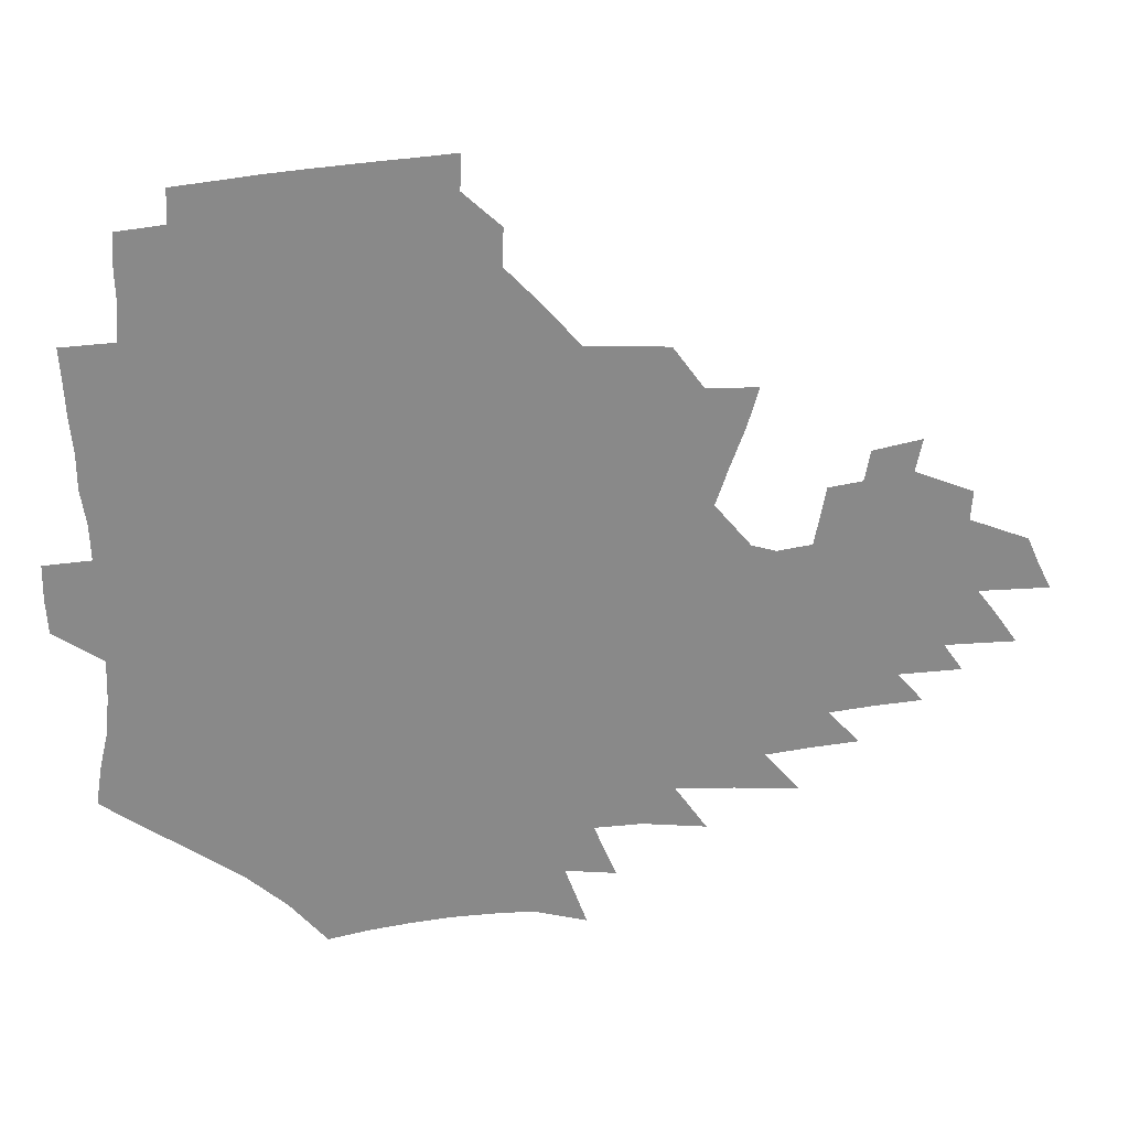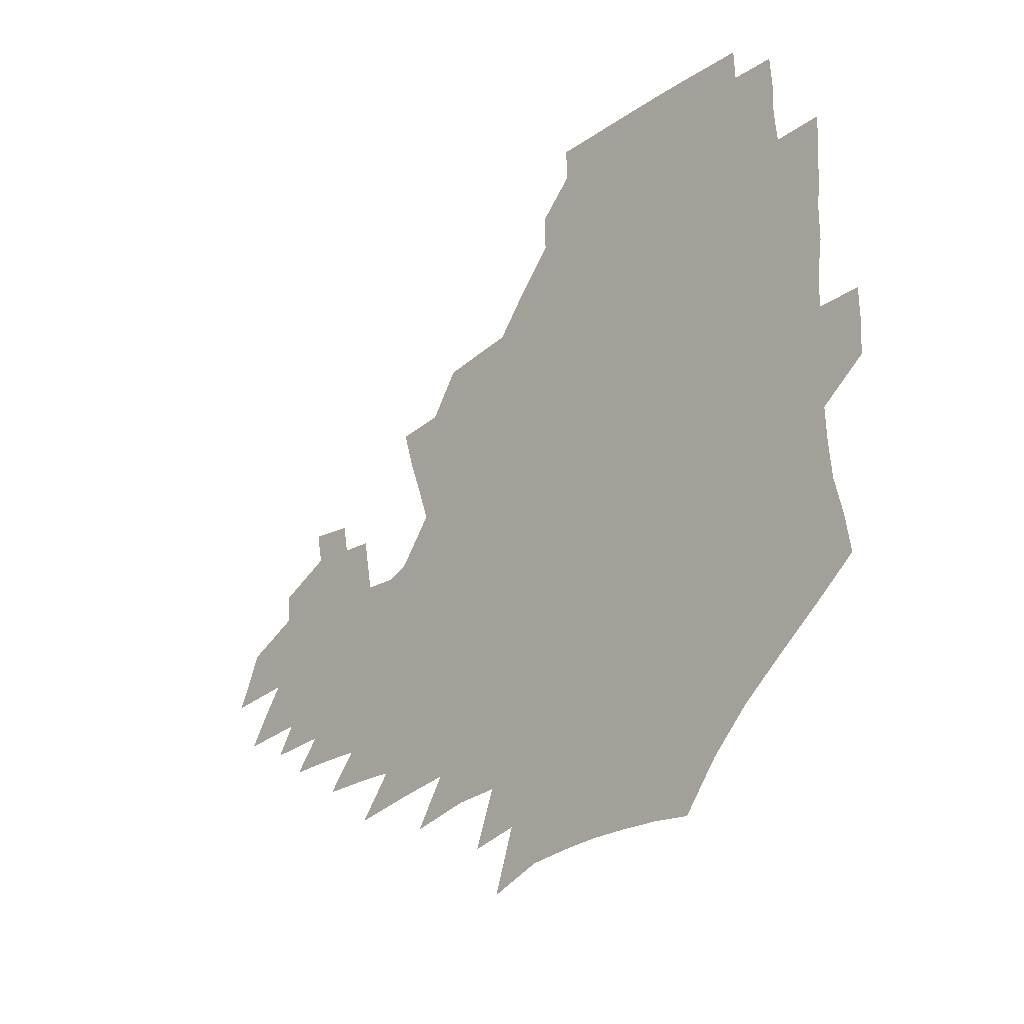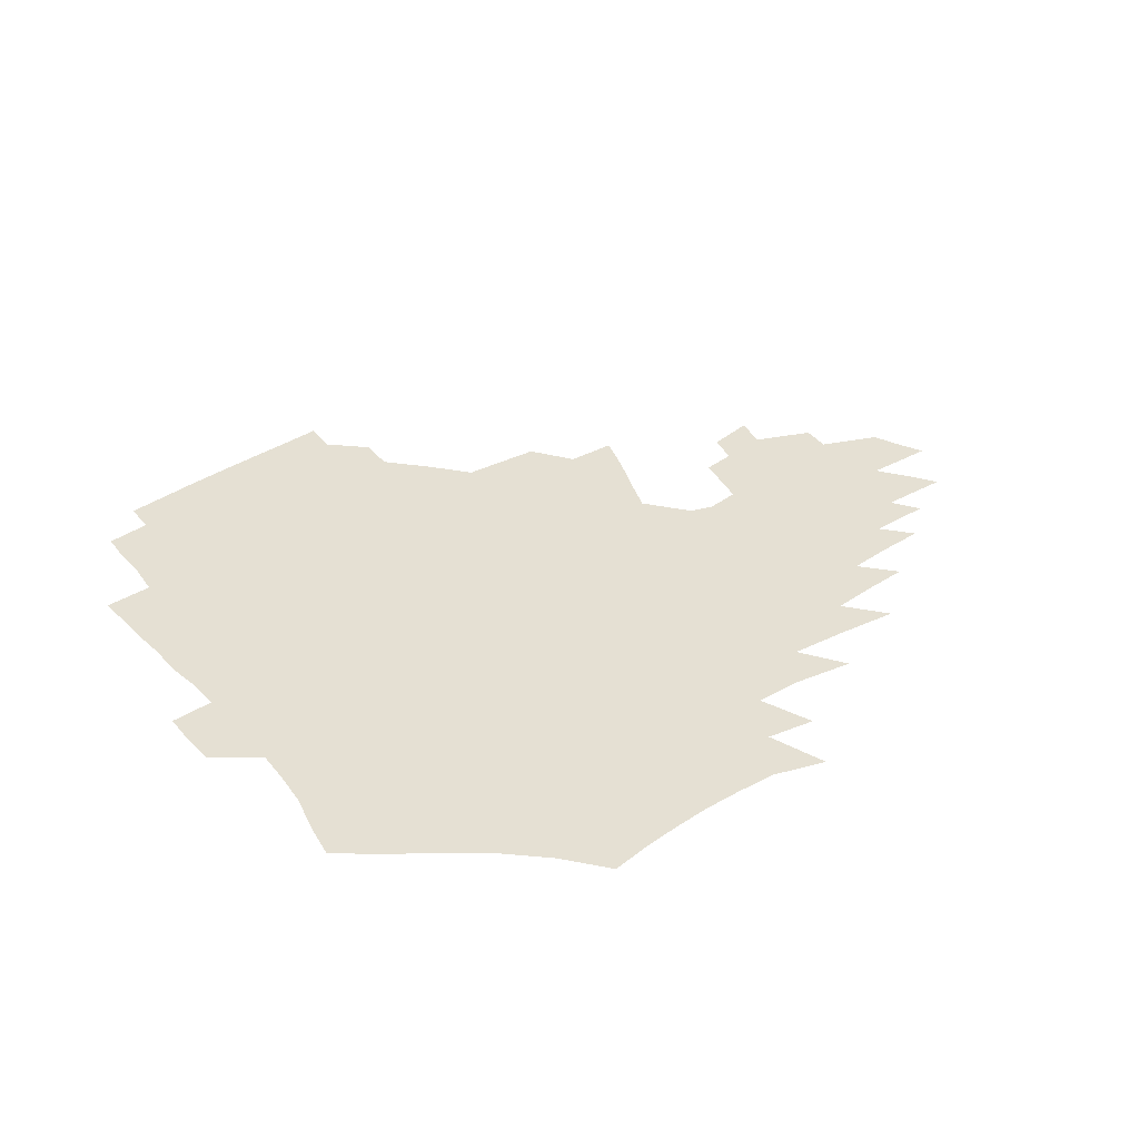
<metadata>
{"format":"obj","ext":"obj","renderer":"f3d","projection":"perspective","resolution":1024,"background":"white","views":[{"elev":27.2,"azim":-9.4,"up":"+Y"},{"elev":-27.7,"azim":-130.7,"up":"+Y"},{"elev":38.2,"azim":-36.3,"up":"+Z"}]}
</metadata>
<code>
v 187.7 253.6 0
v 186.8 268.3 0
v 187.1 282.8 0
v 199.4 175.8 0
v 201.9 191.9 0
v 205.8 208.7 0
v 207.2 224.4 0
v 207.7 239.6 0
v 206.5 254.4 0
v 206.5 269 0
v 206.2 283.5 0
v 205.8 298.1 0
v 203.5 313 0
v 203.5 327.6 0
v 202.1 342.2 0
v 201.4 356.5 0
v 200.5 370.5 0
v 217.4 162.2 0
v 218.7 178.1 0
v 221.9 194.6 0
v 224 210.5 0
v 227.3 226.4 0
v 228.2 240.9 0
v 225.7 255.4 0
v 225.4 269.9 0
v 224.8 284.5 0
v 224.3 299.1 0
v 223.7 313.8 0
v 222.5 328.5 0
v 222.5 343 0
v 222.9 357.2 0
v 222 371.1 0
v 223.4 385.3 0
v 223 399.4 0
v 223.9 413.3 0
v 236.4 148.6 0
v 235.7 164.1 0
v 238 180.5 0
v 239.3 196.1 0
v 240.9 211.7 0
v 242.4 226.8 0
v 244.8 241.9 0
v 242.6 256.2 0
v 241.2 270.7 0
v 240.6 285.3 0
v 241.7 300 0
v 240.2 314.7 0
v 239.8 329.4 0
v 240.6 344 0
v 240.9 358.4 0
v 240.5 372.7 0
v 241.3 387 0
v 241.9 401.1 0
v 243.3 415 0
v 243.8 428.8 0
v 255.2 134.7 0
v 255.9 151.5 0
v 256.1 167.3 0
v 256.3 182.7 0
v 257.2 198.1 0
v 257.6 213 0
v 258.1 227.7 0
v 259 242.5 0
v 258.2 256.8 0
v 257.1 271.3 0
v 256.6 286 0
v 255.9 300.8 0
v 255.8 315.5 0
v 256.6 330.3 0
v 256.7 344.9 0
v 257.3 359.4 0
v 257.1 373.9 0
v 257.5 388.3 0
v 258.6 402.6 0
v 259.6 416.5 0
v 260.6 430.2 0
v 272.1 119 0
v 274.3 138.6 0
v 274.1 154.5 0
v 273.4 169.7 0
v 273.8 185 0
v 273.3 199.6 0
v 273.7 214.3 0
v 273.7 228.7 0
v 273.5 243 0
v 272.5 257.3 0
v 271.5 271.9 0
v 270.9 286.6 0
v 270.9 301.3 0
v 270.9 316.1 0
v 271.6 330.9 0
v 271.7 345.6 0
v 271.5 360.2 0
v 272.6 374.9 0
v 272.9 389.3 0
v 274.6 403.8 0
v 274.7 417.8 0
v 276.4 431.7 0
v 287.8 100.1 0
v 289.7 123 0
v 290.1 140.8 0
v 289.5 156.3 0
v 289.7 172 0
v 289.2 186.6 0
v 288.9 201.1 0
v 288.7 215.3 0
v 288.8 229.5 0
v 287.8 243.5 0
v 286.9 257.7 0
v 285.8 272.4 0
v 285.9 286.9 0
v 285.5 301.7 0
v 285.7 316.6 0
v 286.1 331.4 0
v 286.4 346.2 0
v 287.1 361 0
v 287.3 375.7 0
v 288.5 390.4 0
v 288.9 404.7 0
v 290 418.9 0
v 290.6 432.7 0
v 305 102.8 0
v 305.7 125.7 0
v 305.2 142.6 0
v 304.4 158 0
v 304.1 173.4 0
v 303.7 188 0
v 302.9 201.9 0
v 303.4 216.4 0
v 303.5 230.2 0
v 302.3 243.9 0
v 301.1 258.1 0
v 300.3 272.6 0
v 300.2 287.2 0
v 299.9 302.1 0
v 300.4 316.9 0
v 300.6 331.7 0
v 301.2 346.6 0
v 301.7 361.4 0
v 302.1 376.2 0
v 303 391 0
v 303.3 405.3 0
v 304.4 419.7 0
v 304.9 433.5 0
v 321.9 104.4 0
v 320.7 126.3 0
v 319.6 143.4 0
v 318.7 159.4 0
v 318.1 174.7 0
v 317.5 189.2 0
v 317.1 203.3 0
v 317 217.2 0
v 317.1 230.7 0
v 316.3 244 0
v 315.4 258 0
v 314.5 272.7 0
v 314.2 287.5 0
v 314.2 302.3 0
v 314.6 317 0
v 315.1 331.9 0
v 315.7 346.7 0
v 316.4 361.6 0
v 316.9 376.5 0
v 317.6 391.5 0
v 318.2 406 0
v 318.8 420.3 0
v 319.3 434.3 0
v 338.7 105.4 0
v 335.9 126.4 0
v 334.1 143.5 0
v 332.7 160 0
v 331.6 175.8 0
v 330.8 189.9 0
v 330.3 203.9 0
v 329.9 217.6 0
v 329.9 231.2 0
v 329.5 244.3 0
v 329 257.8 0
v 328.3 272.6 0
v 328.1 287.9 0
v 328.4 302.3 0
v 329 316.9 0
v 329.7 331.8 0
v 330.4 346.7 0
v 331.1 361.6 0
v 331.9 376.6 0
v 332.4 391.7 0
v 333.1 406.4 0
v 333.6 420.9 0
v 334 435 0
v 355.9 105.2 0
v 351.6 126.3 0
v 348.8 144.1 0
v 346.9 160.1 0
v 345.1 176.1 0
v 344 190.5 0
v 343.3 204.5 0
v 342.7 218.2 0
v 342.5 231.4 0
v 342.3 244.5 0
v 342.1 257.9 0
v 341.9 272.3 0
v 341.9 287.4 0
v 342.5 301.9 0
v 343.4 316.5 0
v 344.5 331.2 0
v 345.3 346.3 0
v 346.3 361.4 0
v 347.3 376.5 0
v 347.9 391.7 0
v 348.1 406.8 0
v 348.8 421.5 0
v 349.3 436 0
v 373.6 104.4 0
v 368.2 125.8 0
v 364 144.4 0
v 361.2 160.6 0
v 358.6 176.7 0
v 357.5 190.5 0
v 356.3 204.7 0
v 355.4 218.5 0
v 354.9 231.9 0
v 354.9 244.6 0
v 355 257.7 0
v 355.3 271.8 0
v 355.9 286.2 0
v 356.8 300.8 0
v 358 315.5 0
v 359.3 330.5 0
v 360.6 345.6 0
v 361.8 360.7 0
v 363.1 376 0
v 363.9 391.5 0
v 364.4 406.9 0
v 396.6 97.22 0
v 387.2 123.2 0
v 379.8 145 0
v 375.9 161.2 0
v 372.9 176.7 0
v 370.5 191.7 0
v 369.3 205.1 0
v 367.9 219.1 0
v 367.3 232.1 0
v 367.1 244.7 0
v 367.7 257.6 0
v 368.5 271.1 0
v 369.6 284.9 0
v 370.9 299.2 0
v 372.4 314.2 0
v 374.2 329.4 0
v 376 344.5 0
v 377.5 359.7 0
v 379.3 375.2 0
v 408.9 119.7 0
v 399.4 143.1 0
v 391.3 161.7 0
v 387.5 176.8 0
v 384.9 191.3 0
v 382.3 205.7 0
v 380.3 219.5 0
v 379.6 232.2 0
v 379.6 244.6 0
v 380.2 257.2 0
v 381.4 270.2 0
v 382.8 283.6 0
v 384.7 297.9 0
v 386.8 312.6 0
v 389.1 327.8 0
v 391.3 342.9 0
v 393.8 358.2 0
v 419.7 143 0
v 410.3 160.6 0
v 405.3 175.4 0
v 401.5 190 0
v 397.2 204.8 0
v 394.5 218.7 0
v 394.1 231.3 0
v 393.3 244.2 0
v 393.3 256.8 0
v 394.6 269.5 0
v 396.4 282.7 0
v 398.4 296.4 0
v 401.3 311 0
v 403.8 325.8 0
v 406.8 341 0
v 410.9 356.9 0
v 446.9 138.8 0
v 433.4 158.6 0
v 423.8 174.6 0
v 420 188.4 0
v 413.9 203.5 0
v 408.7 218.3 0
v 407.8 230.8 0
v 407.3 243.4 0
v 407.9 255.9 0
v 408.8 268.5 0
v 410.1 281.4 0
v 412.5 294.7 0
v 416.4 309 0
v 419.3 323.8 0
v 423.2 339.2 0
v 428.3 355.5 0
v 458.2 156.6 0
v 448.2 172.2 0
v 441.1 186.4 0
v 433.3 201.5 0
v 425.3 217.1 0
v 422.2 230.1 0
v 421.1 242.5 0
v 422.3 254.6 0
v 423.2 266.9 0
v 424.5 279.5 0
v 428.3 292.3 0
v 432.5 306.5 0
v 436.7 321.8 0
v 441.3 337.5 0
v 486 153.5 0
v 471 171.3 0
v 461 185.8 0
v 454.1 199.3 0
v 444.8 214.8 0
v 439.1 228.5 0
v 437.5 240.8 0
v 438.2 252.6 0
v 438.7 264.6 0
v 442.1 276.1 0
v 446.4 287.6 0
v 451.9 303.4 0
v 458.1 320.1 0
v 463 336.5 0
v 490.2 172.9 0
v 479.2 187 0
v 470.5 200.4 0
v 464 213.2 0
v 456.5 227.1 0
v 453.2 239.1 0
v 454.7 249.7 0
v 457.1 259.9 0
v 461.8 268.7 0
v 510.5 174 0
v 497.1 189 0
v 487.4 201.8 0
v 478 215 0
v 472.1 226.8 0
v 468.1 238 0
v 467.3 248 0
v 468.6 257.2 0
v 472.1 265.5 0
v 516.1 190.4 0
v 506.8 202.7 0
v 499 214.7 0
v 491.8 226.2 0
v 487.8 236.9 0
v 485 247.1 0
v 484.7 256.9 0
v 486.8 267.1 0
v 489.1 279.1 0
v 491.5 291.7 0
v 536.8 191.2 0
v 525.2 204.3 0
v 520.9 215.4 0
v 513.3 226.8 0
v 509 237.7 0
v 506.9 248.5 0
v 505.9 259.4 0
v 504.3 270.3 0
v 504.5 281.4 0
v 506.1 293.5 0
v 508.6 306.4 0
v 552.7 204.3 0
v 544.3 216.4 0
v 538.1 227.9 0
v 532.7 239.1 0
v 530 250.1 0
v 527.9 261.2 0
v 526.2 272.5 0
v 526.9 284.2 0
v 526.6 296 0
v 529.5 309.9 0
v 574.7 215.5 0
v 566.2 228 0
v 556.9 240.3 0
v 554 251.2 0
v 551.6 262.1 0
v 550.9 273 0
v 551.8 285.4 0
v 587.2 239.3 0
v 581.3 251 0
v 576.2 262.4 0
f 8 9 1
f 1 9 2
f 9 10 2
f 2 10 3
f 10 11 3
f 18 19 4
f 4 19 5
f 19 20 5
f 5 20 6
f 20 21 6
f 6 21 7
f 21 22 7
f 7 22 8
f 22 23 8
f 8 23 9
f 23 24 9
f 9 24 10
f 24 25 10
f 10 25 11
f 25 26 11
f 11 26 12
f 26 27 12
f 12 27 13
f 27 28 13
f 13 28 14
f 28 29 14
f 14 29 15
f 29 30 15
f 15 30 16
f 30 31 16
f 16 31 17
f 31 32 17
f 36 37 18
f 18 37 19
f 37 38 19
f 19 38 20
f 38 39 20
f 20 39 21
f 39 40 21
f 21 40 22
f 40 41 22
f 22 41 23
f 41 42 23
f 23 42 24
f 42 43 24
f 24 43 25
f 43 44 25
f 25 44 26
f 44 45 26
f 26 45 27
f 45 46 27
f 27 46 28
f 46 47 28
f 28 47 29
f 47 48 29
f 29 48 30
f 48 49 30
f 30 49 31
f 49 50 31
f 31 50 32
f 50 51 32
f 32 51 33
f 51 52 33
f 33 52 34
f 52 53 34
f 34 53 35
f 53 54 35
f 56 57 36
f 36 57 37
f 57 58 37
f 37 58 38
f 58 59 38
f 38 59 39
f 59 60 39
f 39 60 40
f 60 61 40
f 40 61 41
f 61 62 41
f 41 62 42
f 62 63 42
f 42 63 43
f 63 64 43
f 43 64 44
f 64 65 44
f 44 65 45
f 65 66 45
f 45 66 46
f 66 67 46
f 46 67 47
f 67 68 47
f 47 68 48
f 68 69 48
f 48 69 49
f 69 70 49
f 49 70 50
f 70 71 50
f 50 71 51
f 71 72 51
f 51 72 52
f 72 73 52
f 52 73 53
f 73 74 53
f 53 74 54
f 74 75 54
f 54 75 55
f 75 76 55
f 77 78 56
f 56 78 57
f 78 79 57
f 57 79 58
f 79 80 58
f 58 80 59
f 80 81 59
f 59 81 60
f 81 82 60
f 60 82 61
f 82 83 61
f 61 83 62
f 83 84 62
f 62 84 63
f 84 85 63
f 63 85 64
f 85 86 64
f 64 86 65
f 86 87 65
f 65 87 66
f 87 88 66
f 66 88 67
f 88 89 67
f 67 89 68
f 89 90 68
f 68 90 69
f 90 91 69
f 69 91 70
f 91 92 70
f 70 92 71
f 92 93 71
f 71 93 72
f 93 94 72
f 72 94 73
f 94 95 73
f 73 95 74
f 95 96 74
f 74 96 75
f 96 97 75
f 75 97 76
f 97 98 76
f 99 100 77
f 77 100 78
f 100 101 78
f 78 101 79
f 101 102 79
f 79 102 80
f 102 103 80
f 80 103 81
f 103 104 81
f 81 104 82
f 104 105 82
f 82 105 83
f 105 106 83
f 83 106 84
f 106 107 84
f 84 107 85
f 107 108 85
f 85 108 86
f 108 109 86
f 86 109 87
f 109 110 87
f 87 110 88
f 110 111 88
f 88 111 89
f 111 112 89
f 89 112 90
f 112 113 90
f 90 113 91
f 113 114 91
f 91 114 92
f 114 115 92
f 92 115 93
f 115 116 93
f 93 116 94
f 116 117 94
f 94 117 95
f 117 118 95
f 95 118 96
f 118 119 96
f 96 119 97
f 119 120 97
f 97 120 98
f 120 121 98
f 99 122 100
f 122 123 100
f 100 123 101
f 123 124 101
f 101 124 102
f 124 125 102
f 102 125 103
f 125 126 103
f 103 126 104
f 126 127 104
f 104 127 105
f 127 128 105
f 105 128 106
f 128 129 106
f 106 129 107
f 129 130 107
f 107 130 108
f 130 131 108
f 108 131 109
f 131 132 109
f 109 132 110
f 132 133 110
f 110 133 111
f 133 134 111
f 111 134 112
f 134 135 112
f 112 135 113
f 135 136 113
f 113 136 114
f 136 137 114
f 114 137 115
f 137 138 115
f 115 138 116
f 138 139 116
f 116 139 117
f 139 140 117
f 117 140 118
f 140 141 118
f 118 141 119
f 141 142 119
f 119 142 120
f 142 143 120
f 120 143 121
f 143 144 121
f 122 145 123
f 145 146 123
f 123 146 124
f 146 147 124
f 124 147 125
f 147 148 125
f 125 148 126
f 148 149 126
f 126 149 127
f 149 150 127
f 127 150 128
f 150 151 128
f 128 151 129
f 151 152 129
f 129 152 130
f 152 153 130
f 130 153 131
f 153 154 131
f 131 154 132
f 154 155 132
f 132 155 133
f 155 156 133
f 133 156 134
f 156 157 134
f 134 157 135
f 157 158 135
f 135 158 136
f 158 159 136
f 136 159 137
f 159 160 137
f 137 160 138
f 160 161 138
f 138 161 139
f 161 162 139
f 139 162 140
f 162 163 140
f 140 163 141
f 163 164 141
f 141 164 142
f 164 165 142
f 142 165 143
f 165 166 143
f 143 166 144
f 166 167 144
f 145 168 146
f 168 169 146
f 146 169 147
f 169 170 147
f 147 170 148
f 170 171 148
f 148 171 149
f 171 172 149
f 149 172 150
f 172 173 150
f 150 173 151
f 173 174 151
f 151 174 152
f 174 175 152
f 152 175 153
f 175 176 153
f 153 176 154
f 176 177 154
f 154 177 155
f 177 178 155
f 155 178 156
f 178 179 156
f 156 179 157
f 179 180 157
f 157 180 158
f 180 181 158
f 158 181 159
f 181 182 159
f 159 182 160
f 182 183 160
f 160 183 161
f 183 184 161
f 161 184 162
f 184 185 162
f 162 185 163
f 185 186 163
f 163 186 164
f 186 187 164
f 164 187 165
f 187 188 165
f 165 188 166
f 188 189 166
f 166 189 167
f 189 190 167
f 168 191 169
f 191 192 169
f 169 192 170
f 192 193 170
f 170 193 171
f 193 194 171
f 171 194 172
f 194 195 172
f 172 195 173
f 195 196 173
f 173 196 174
f 196 197 174
f 174 197 175
f 197 198 175
f 175 198 176
f 198 199 176
f 176 199 177
f 199 200 177
f 177 200 178
f 200 201 178
f 178 201 179
f 201 202 179
f 179 202 180
f 202 203 180
f 180 203 181
f 203 204 181
f 181 204 182
f 204 205 182
f 182 205 183
f 205 206 183
f 183 206 184
f 206 207 184
f 184 207 185
f 207 208 185
f 185 208 186
f 208 209 186
f 186 209 187
f 209 210 187
f 187 210 188
f 210 211 188
f 188 211 189
f 211 212 189
f 189 212 190
f 212 213 190
f 191 214 192
f 214 215 192
f 192 215 193
f 215 216 193
f 193 216 194
f 216 217 194
f 194 217 195
f 217 218 195
f 195 218 196
f 218 219 196
f 196 219 197
f 219 220 197
f 197 220 198
f 220 221 198
f 198 221 199
f 221 222 199
f 199 222 200
f 222 223 200
f 200 223 201
f 223 224 201
f 201 224 202
f 224 225 202
f 202 225 203
f 225 226 203
f 203 226 204
f 226 227 204
f 204 227 205
f 227 228 205
f 205 228 206
f 228 229 206
f 206 229 207
f 229 230 207
f 207 230 208
f 230 231 208
f 208 231 209
f 231 232 209
f 209 232 210
f 232 233 210
f 210 233 211
f 233 234 211
f 211 234 212
f 214 235 215
f 235 236 215
f 215 236 216
f 236 237 216
f 216 237 217
f 237 238 217
f 217 238 218
f 238 239 218
f 218 239 219
f 239 240 219
f 219 240 220
f 240 241 220
f 220 241 221
f 241 242 221
f 221 242 222
f 242 243 222
f 222 243 223
f 243 244 223
f 223 244 224
f 244 245 224
f 224 245 225
f 245 246 225
f 225 246 226
f 246 247 226
f 226 247 227
f 247 248 227
f 227 248 228
f 248 249 228
f 228 249 229
f 249 250 229
f 229 250 230
f 250 251 230
f 230 251 231
f 251 252 231
f 231 252 232
f 252 253 232
f 232 253 233
f 236 254 237
f 254 255 237
f 237 255 238
f 255 256 238
f 238 256 239
f 256 257 239
f 239 257 240
f 257 258 240
f 240 258 241
f 258 259 241
f 241 259 242
f 259 260 242
f 242 260 243
f 260 261 243
f 243 261 244
f 261 262 244
f 244 262 245
f 262 263 245
f 245 263 246
f 263 264 246
f 246 264 247
f 264 265 247
f 247 265 248
f 265 266 248
f 248 266 249
f 266 267 249
f 249 267 250
f 267 268 250
f 250 268 251
f 268 269 251
f 251 269 252
f 269 270 252
f 252 270 253
f 255 271 256
f 271 272 256
f 256 272 257
f 272 273 257
f 257 273 258
f 273 274 258
f 258 274 259
f 274 275 259
f 259 275 260
f 275 276 260
f 260 276 261
f 276 277 261
f 261 277 262
f 277 278 262
f 262 278 263
f 278 279 263
f 263 279 264
f 279 280 264
f 264 280 265
f 280 281 265
f 265 281 266
f 281 282 266
f 266 282 267
f 282 283 267
f 267 283 268
f 283 284 268
f 268 284 269
f 284 285 269
f 269 285 270
f 285 286 270
f 271 287 272
f 287 288 272
f 272 288 273
f 288 289 273
f 273 289 274
f 289 290 274
f 274 290 275
f 290 291 275
f 275 291 276
f 291 292 276
f 276 292 277
f 292 293 277
f 277 293 278
f 293 294 278
f 278 294 279
f 294 295 279
f 279 295 280
f 295 296 280
f 280 296 281
f 296 297 281
f 281 297 282
f 297 298 282
f 282 298 283
f 298 299 283
f 283 299 284
f 299 300 284
f 284 300 285
f 300 301 285
f 285 301 286
f 301 302 286
f 288 303 289
f 303 304 289
f 289 304 290
f 304 305 290
f 290 305 291
f 305 306 291
f 291 306 292
f 306 307 292
f 292 307 293
f 307 308 293
f 293 308 294
f 308 309 294
f 294 309 295
f 309 310 295
f 295 310 296
f 310 311 296
f 296 311 297
f 311 312 297
f 297 312 298
f 312 313 298
f 298 313 299
f 313 314 299
f 299 314 300
f 314 315 300
f 300 315 301
f 315 316 301
f 301 316 302
f 303 317 304
f 317 318 304
f 304 318 305
f 318 319 305
f 305 319 306
f 319 320 306
f 306 320 307
f 320 321 307
f 307 321 308
f 321 322 308
f 308 322 309
f 322 323 309
f 309 323 310
f 323 324 310
f 310 324 311
f 324 325 311
f 311 325 312
f 325 326 312
f 312 326 313
f 326 327 313
f 313 327 314
f 327 328 314
f 314 328 315
f 328 329 315
f 315 329 316
f 329 330 316
f 318 331 319
f 331 332 319
f 319 332 320
f 332 333 320
f 320 333 321
f 333 334 321
f 321 334 322
f 334 335 322
f 322 335 323
f 335 336 323
f 323 336 324
f 336 337 324
f 324 337 325
f 337 338 325
f 325 338 326
f 338 339 326
f 326 339 327
f 331 340 332
f 340 341 332
f 332 341 333
f 341 342 333
f 333 342 334
f 342 343 334
f 334 343 335
f 343 344 335
f 335 344 336
f 344 345 336
f 336 345 337
f 345 346 337
f 337 346 338
f 346 347 338
f 338 347 339
f 347 348 339
f 341 349 342
f 349 350 342
f 342 350 343
f 350 351 343
f 343 351 344
f 351 352 344
f 344 352 345
f 352 353 345
f 345 353 346
f 353 354 346
f 346 354 347
f 354 355 347
f 347 355 348
f 355 356 348
f 349 359 350
f 359 360 350
f 350 360 351
f 360 361 351
f 351 361 352
f 361 362 352
f 352 362 353
f 362 363 353
f 353 363 354
f 363 364 354
f 354 364 355
f 364 365 355
f 355 365 356
f 365 366 356
f 356 366 357
f 366 367 357
f 357 367 358
f 367 368 358
f 360 370 361
f 370 371 361
f 361 371 362
f 371 372 362
f 362 372 363
f 372 373 363
f 363 373 364
f 373 374 364
f 364 374 365
f 374 375 365
f 365 375 366
f 375 376 366
f 366 376 367
f 376 377 367
f 367 377 368
f 377 378 368
f 368 378 369
f 378 379 369
f 371 380 372
f 380 381 372
f 372 381 373
f 381 382 373
f 373 382 374
f 382 383 374
f 374 383 375
f 383 384 375
f 375 384 376
f 384 385 376
f 376 385 377
f 385 386 377
f 377 386 378
f 382 387 383
f 387 388 383
f 383 388 384
f 388 389 384
f 384 389 385

</code>
